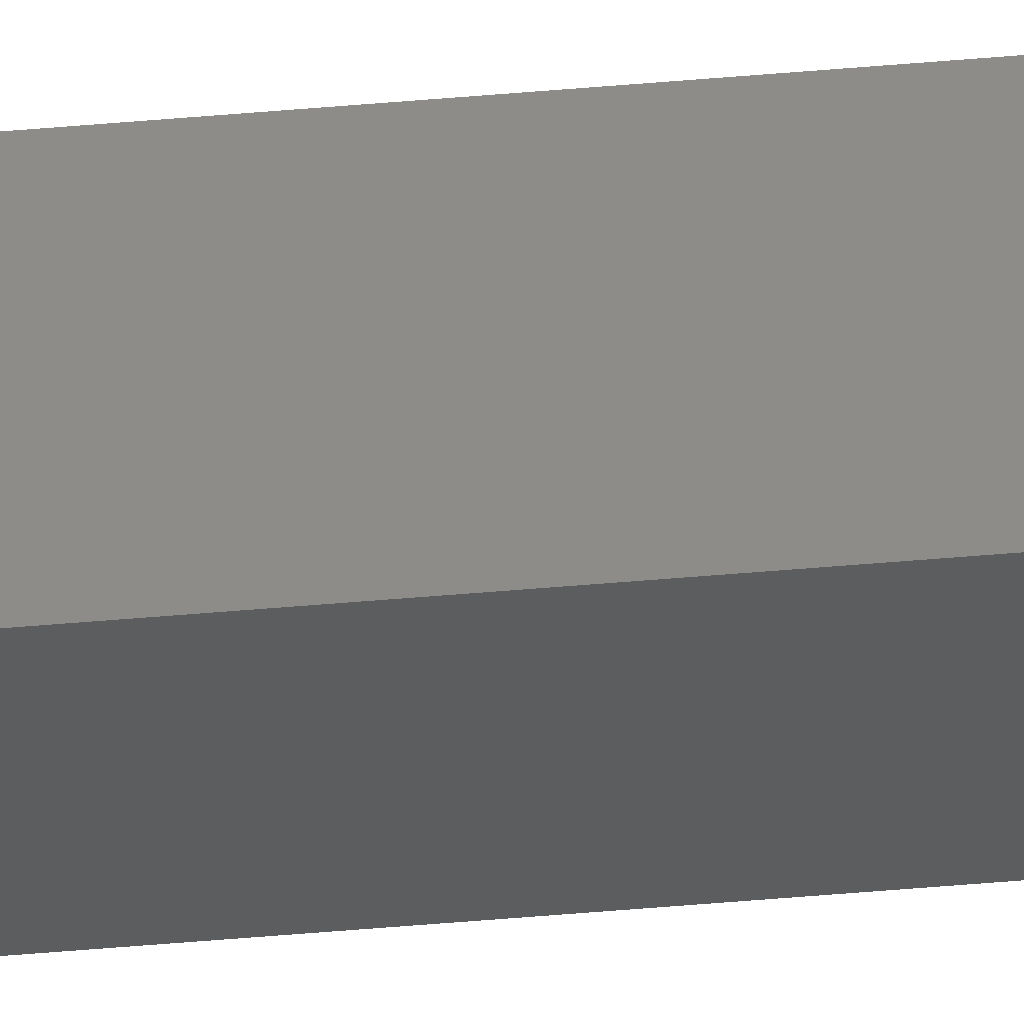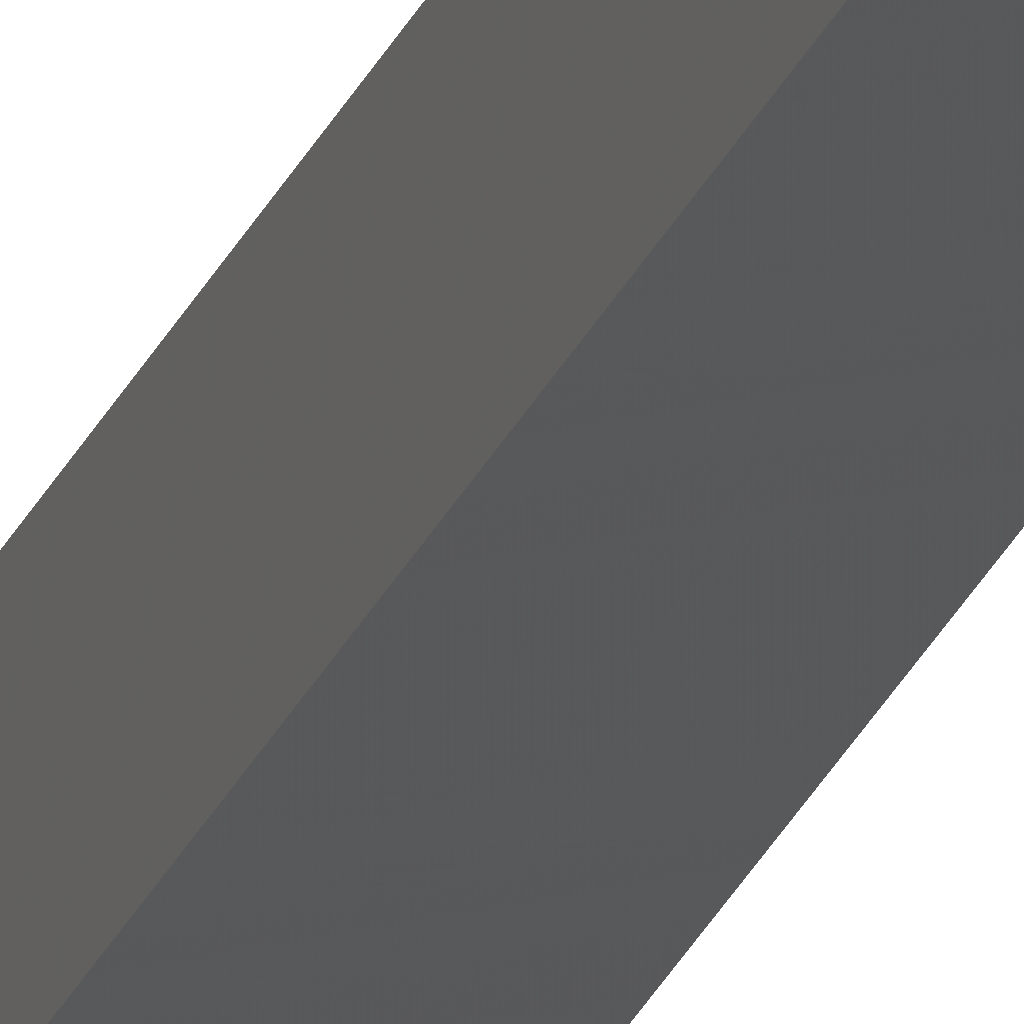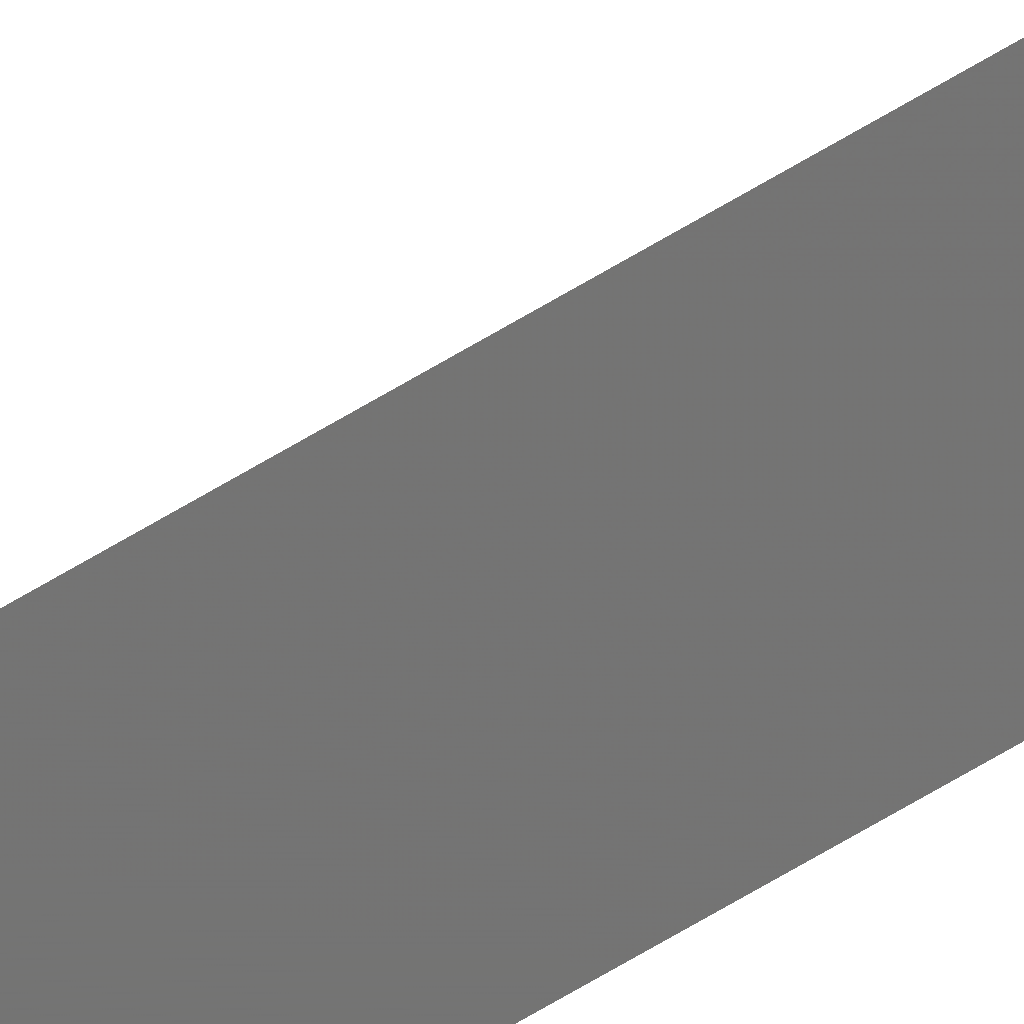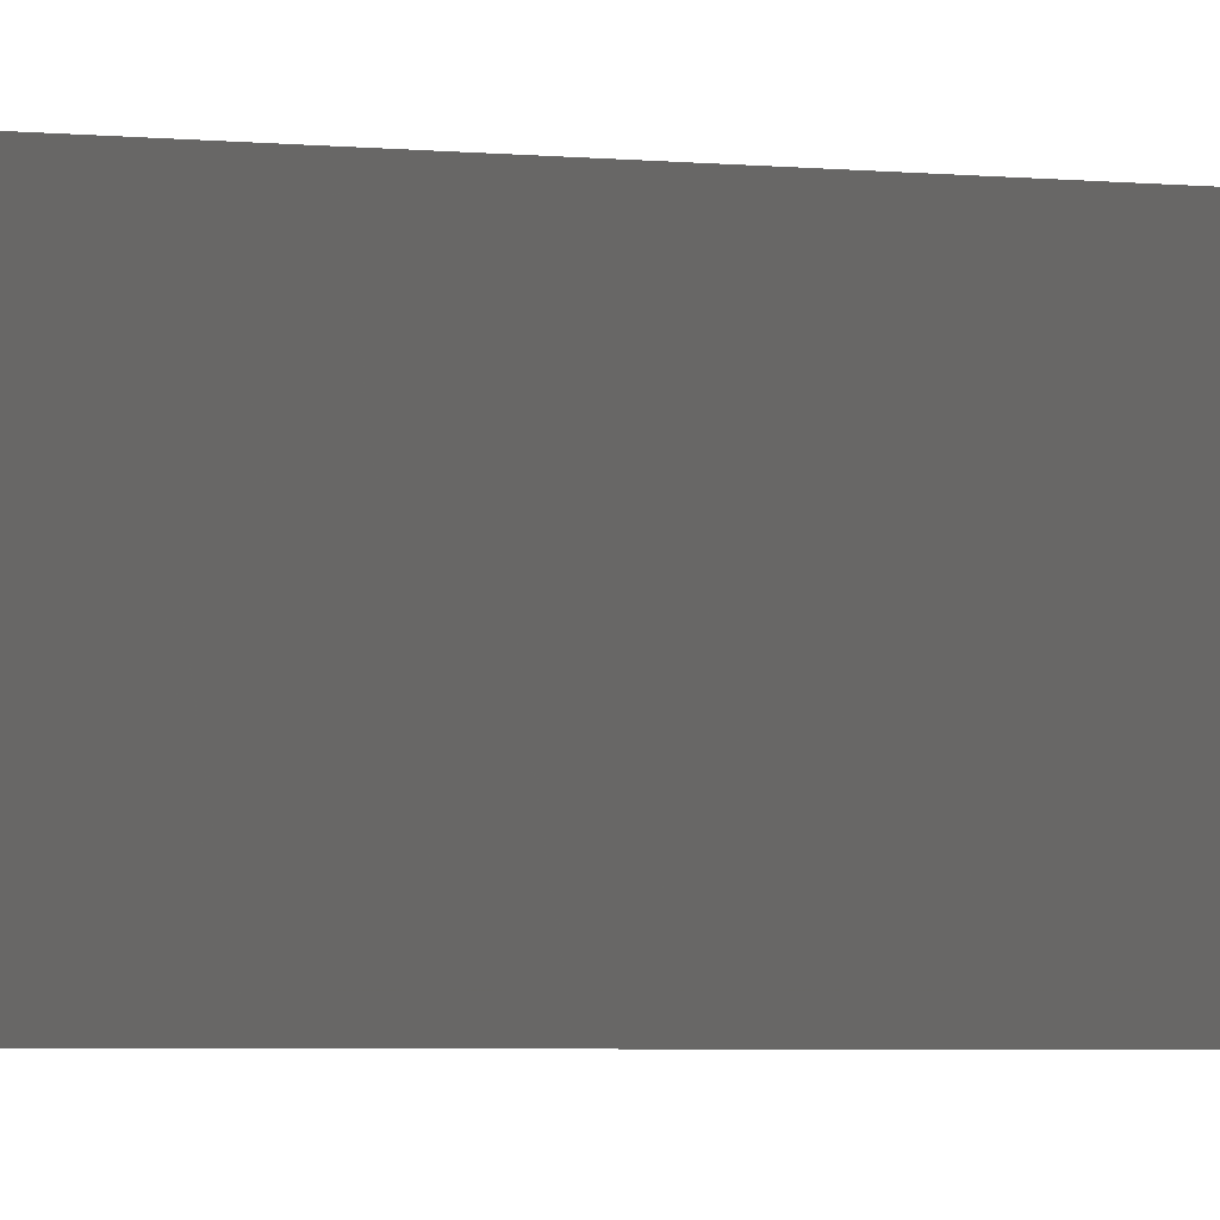
<metadata>
{"format":"stl","ext":"stl","renderer":"f3d","projection":"perspective","resolution":1024,"background":"white","views":[{"elev":-40.0,"azim":-83.4,"up":"+Z"},{"elev":-22.7,"azim":-16.8,"up":"+Z"},{"elev":-59.1,"azim":123.0,"up":"+Z"},{"elev":-0.2,"azim":-171.5,"up":"+Z"}]}
</metadata>
<code>
# stl→obj: 6 verts, 8 faces
v 0.3744 -0.5201 -0.5333
v 0.3744 0.1452 -0.5333
v 0.3732 0.1452 -0.5417
v 0.3732 -0.5201 -0.5417
v 0.3804 0.1452 -0.5405
v 0.3804 -0.5201 -0.5405
f 1 2 3
f 1 3 4
f 3 2 5
f 6 5 2
f 6 2 1
f 6 1 4
f 6 4 3
f 6 3 5

</code>
